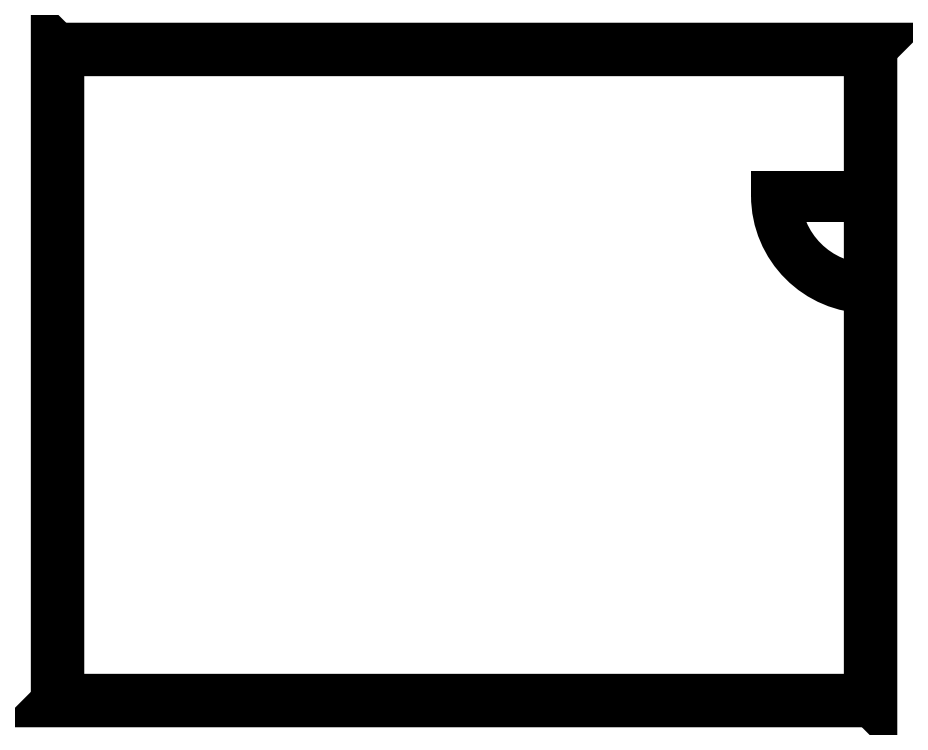
<metadata>
{"format":"dxf","ext":"dxf","renderer":"ezdxf+matplotlib","layout":"modelspace","background":"white","min_lineweight":24,"dpi":150}
</metadata>
<code>
0
SECTION
2
ENTITIES
0
LWPOLYLINE
8
BUILDING_ENVELOPE
90
        4
70
     1
10
1.422
20
64.89
10
80.59
20
64.89
10
80.26
20
64.56
10
1.756
20
64.56
0
HATCH
8
BUILDING_ENVELOPE
10
0
20
0
30
0
210
0
220
0
230
1
2
SOLID
70
     1
71
     1
91
        1
92
        3
72
     0
73
     1
93
        4
10
1.422
20
64.89
10
80.59
20
64.89
10
80.26
20
64.56
10
1.756
20
64.56
97
        1
75
     0
76
     1
98
        0
0
LINE
8
BUILDING_ENVELOPE
10
1.422
20
64.89
30
0
11
80.59
21
64.89
31
0
0
LINE
8
BUILDING_ENVELOPE
10
1.756
20
64.56
30
0
11
80.26
21
64.56
31
0
0
LWPOLYLINE
8
BUILDING_ENVELOPE
90
        4
70
     1
10
80.59
20
64.89
10
80.59
20
1.422
10
80.26
20
1.756
10
80.26
20
64.56
0
HATCH
8
BUILDING_ENVELOPE
10
0
20
0
30
0
210
0
220
0
230
1
2
SOLID
70
     1
71
     1
91
        1
92
        3
72
     0
73
     1
93
        4
10
80.59
20
64.89
10
80.59
20
1.422
10
80.26
20
1.756
10
80.26
20
64.56
97
        1
75
     0
76
     1
98
        0
0
LINE
8
BUILDING_ENVELOPE
10
80.59
20
64.89
30
0
11
80.59
21
1.422
31
0
0
LINE
8
BUILDING_ENVELOPE
10
80.26
20
64.56
30
0
11
80.26
21
1.756
31
0
0
LWPOLYLINE
8
BUILDING_ENVELOPE
90
        4
70
     1
10
80.59
20
1.422
10
1.422
20
1.422
10
1.756
20
1.756
10
80.26
20
1.756
0
HATCH
8
BUILDING_ENVELOPE
10
0
20
0
30
0
210
0
220
0
230
1
2
SOLID
70
     1
71
     1
91
        1
92
        3
72
     0
73
     1
93
        4
10
80.59
20
1.422
10
1.422
20
1.422
10
1.756
20
1.756
10
80.26
20
1.756
97
        1
75
     0
76
     1
98
        0
0
LINE
8
BUILDING_ENVELOPE
10
80.59
20
1.422
30
0
11
1.422
21
1.422
31
0
0
LINE
8
BUILDING_ENVELOPE
10
80.26
20
1.756
30
0
11
1.756
21
1.756
31
0
0
LWPOLYLINE
8
BUILDING_ENVELOPE
90
        4
70
     1
10
1.422
20
1.422
10
1.422
20
64.89
10
1.756
20
64.56
10
1.756
20
1.756
0
HATCH
8
BUILDING_ENVELOPE
10
0
20
0
30
0
210
0
220
0
230
1
2
SOLID
70
     1
71
     1
91
        1
92
        3
72
     0
73
     1
93
        4
10
1.422
20
1.422
10
1.422
20
64.89
10
1.756
20
64.56
10
1.756
20
1.756
97
        1
75
     0
76
     1
98
        0
0
LINE
8
BUILDING_ENVELOPE
10
1.422
20
1.422
30
0
11
1.422
21
64.89
31
0
0
LINE
8
BUILDING_ENVELOPE
10
1.756
20
1.756
30
0
11
1.756
21
64.56
31
0
0
LWPOLYLINE
8
BUILDING_ENVELOPE
90
        4
70
     1
10
80.6
20
41.39
10
80.6
20
50.72
10
80.25
20
50.72
10
80.25
20
41.39
0
LINE
8
BUILDING_ENVELOPE
10
80.59
20
50.72
30
0
11
80.26
21
50.72
31
0
0
LINE
8
BUILDING_ENVELOPE
10
80.26
20
50.72
30
0
11
80.26
21
50.56
31
0
0
LINE
8
BUILDING_ENVELOPE
10
80.26
20
50.56
30
0
11
80.38
21
50.56
31
0
0
LINE
8
BUILDING_ENVELOPE
10
80.51
20
50.56
30
0
11
80.59
21
50.56
31
0
0
LINE
8
BUILDING_ENVELOPE
10
80.59
20
50.56
30
0
11
80.59
21
50.72
31
0
0
LINE
8
BUILDING_ENVELOPE
10
80.59
20
41.39
30
0
11
80.26
21
41.39
31
0
0
LINE
8
BUILDING_ENVELOPE
10
80.26
20
41.39
30
0
11
80.26
21
41.56
31
0
0
LINE
8
BUILDING_ENVELOPE
10
80.26
20
41.56
30
0
11
80.38
21
41.56
31
0
0
LINE
8
BUILDING_ENVELOPE
10
80.51
20
41.56
30
0
11
80.59
21
41.56
31
0
0
LINE
8
BUILDING_ENVELOPE
10
80.59
20
41.56
30
0
11
80.59
21
41.39
31
0
0
LINE
8
BUILDING_ENVELOPE
10
80.38
20
50.56
30
0
11
80.38
21
50.51
31
0
0
LINE
8
BUILDING_ENVELOPE
10
80.38
20
50.51
30
0
11
80.51
21
50.51
31
0
0
LINE
8
BUILDING_ENVELOPE
10
80.51
20
50.51
30
0
11
80.51
21
50.56
31
0
0
LINE
8
BUILDING_ENVELOPE
10
80.38
20
41.56
30
0
11
80.38
21
41.6
31
0
0
LINE
8
BUILDING_ENVELOPE
10
80.38
20
41.6
30
0
11
80.51
21
41.6
31
0
0
LINE
8
BUILDING_ENVELOPE
10
80.51
20
41.6
30
0
11
80.51
21
41.56
31
0
0
LINE
8
BUILDING_ENVELOPE
10
80.59
20
50.72
30
0
11
80.26
21
50.72
31
0
0
LINE
8
BUILDING_ENVELOPE
10
80.59
20
41.39
30
0
11
80.26
21
41.39
31
0
0
ARC
8
BUILDING_ENVELOPE
10
80.26
20
50.56
30
0
40
9
50
180
51
270
0
LWPOLYLINE
8
BUILDING_ENVELOPE
90
        4
70
     1
10
71.26
20
50.43
10
80.26
20
50.43
10
80.26
20
50.56
10
71.26
20
50.56
0
ENDSEC
0
EOF

</code>
